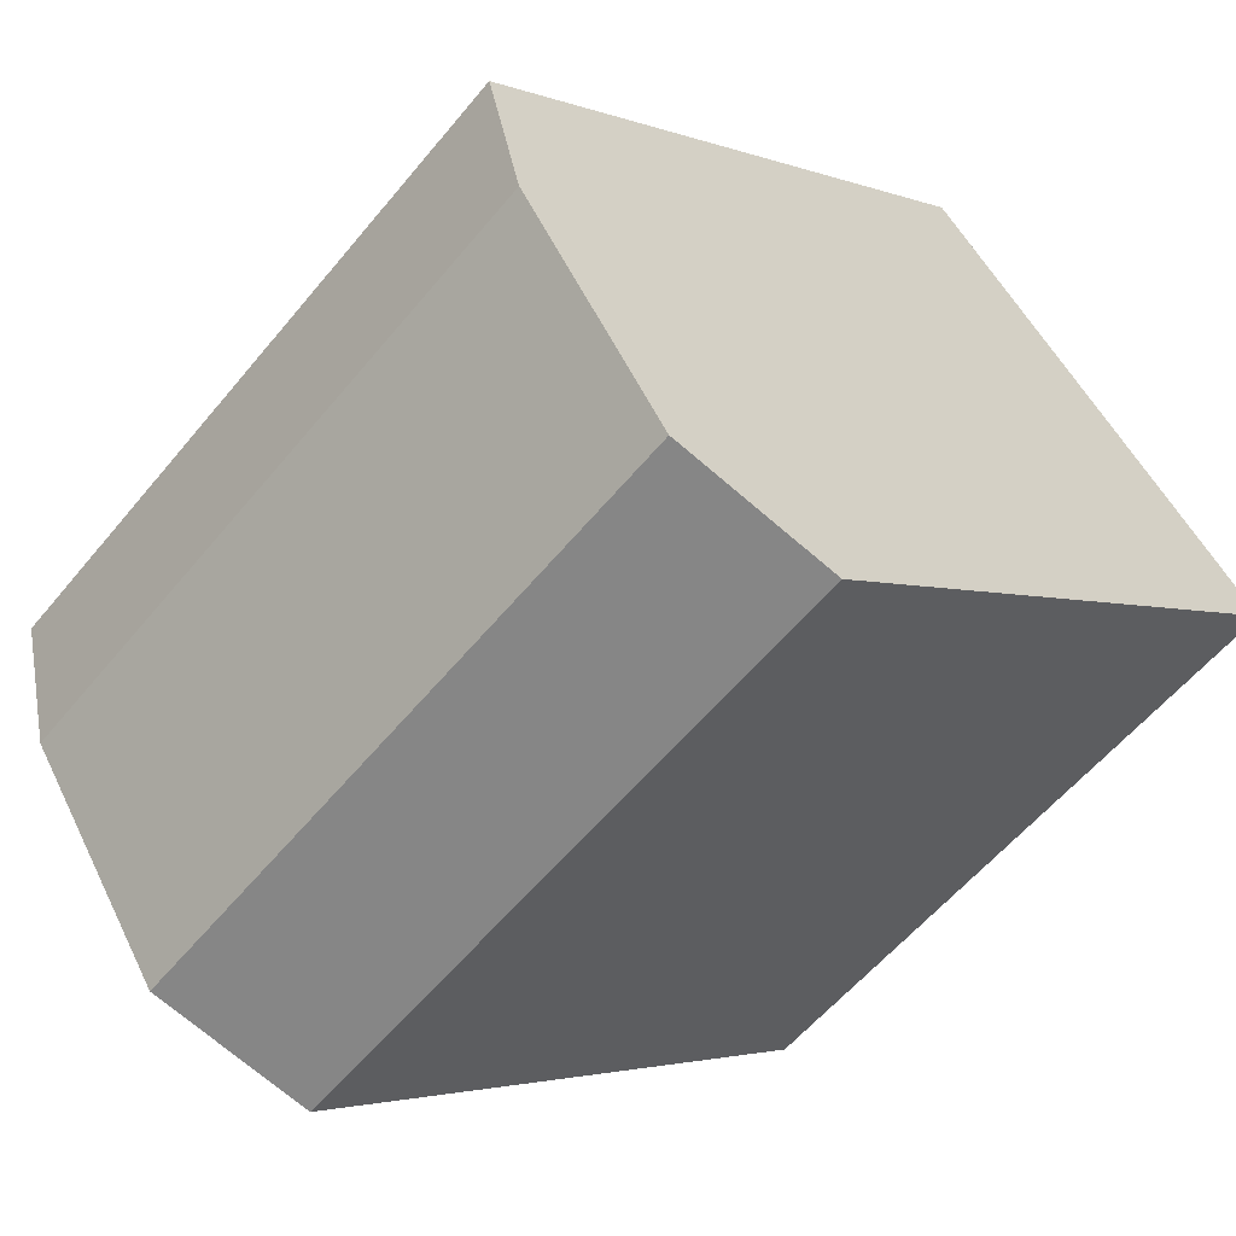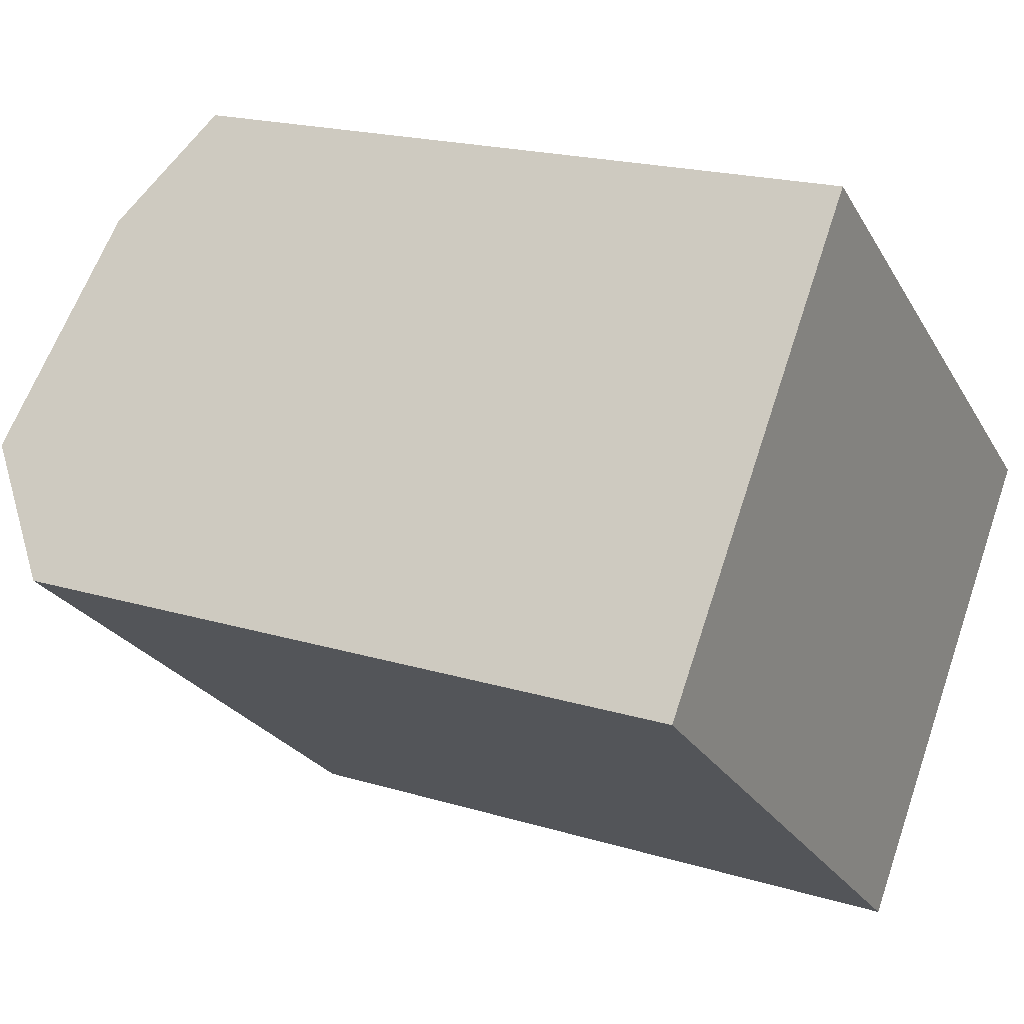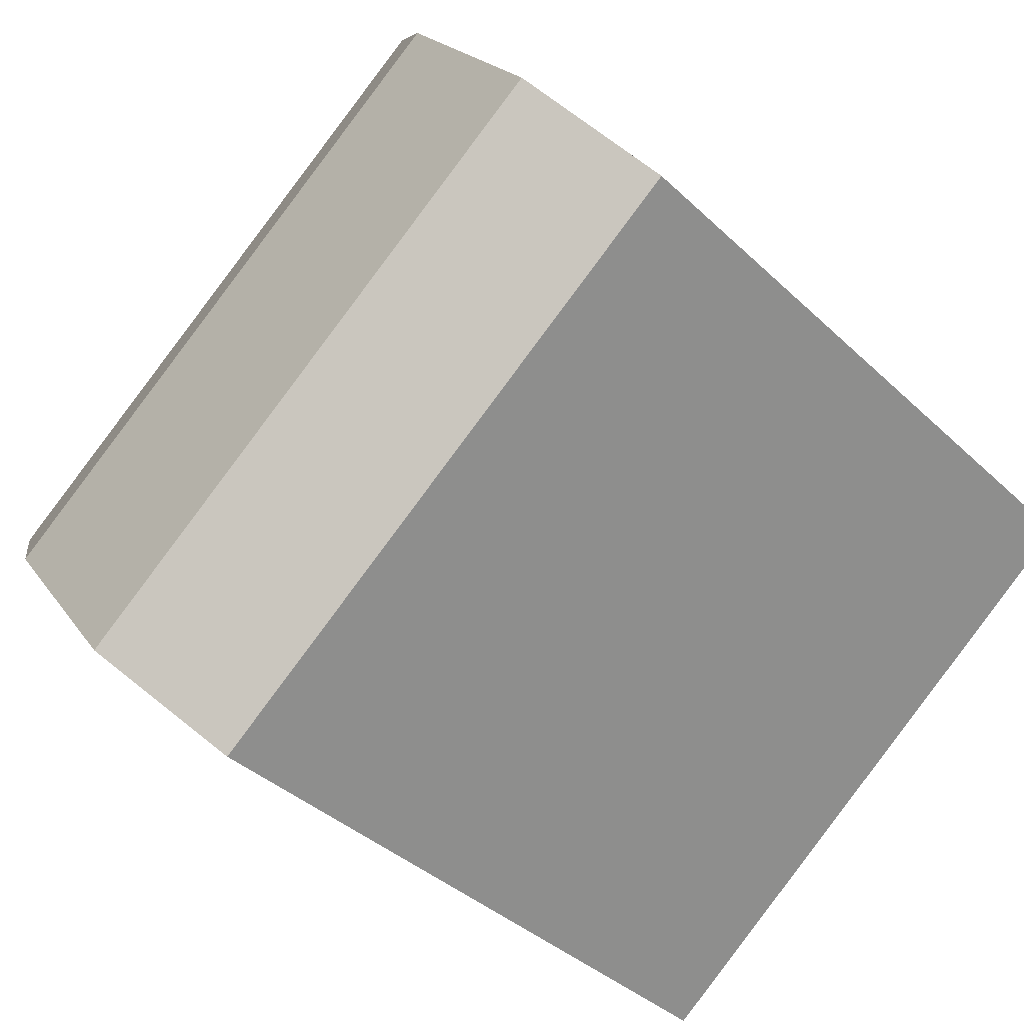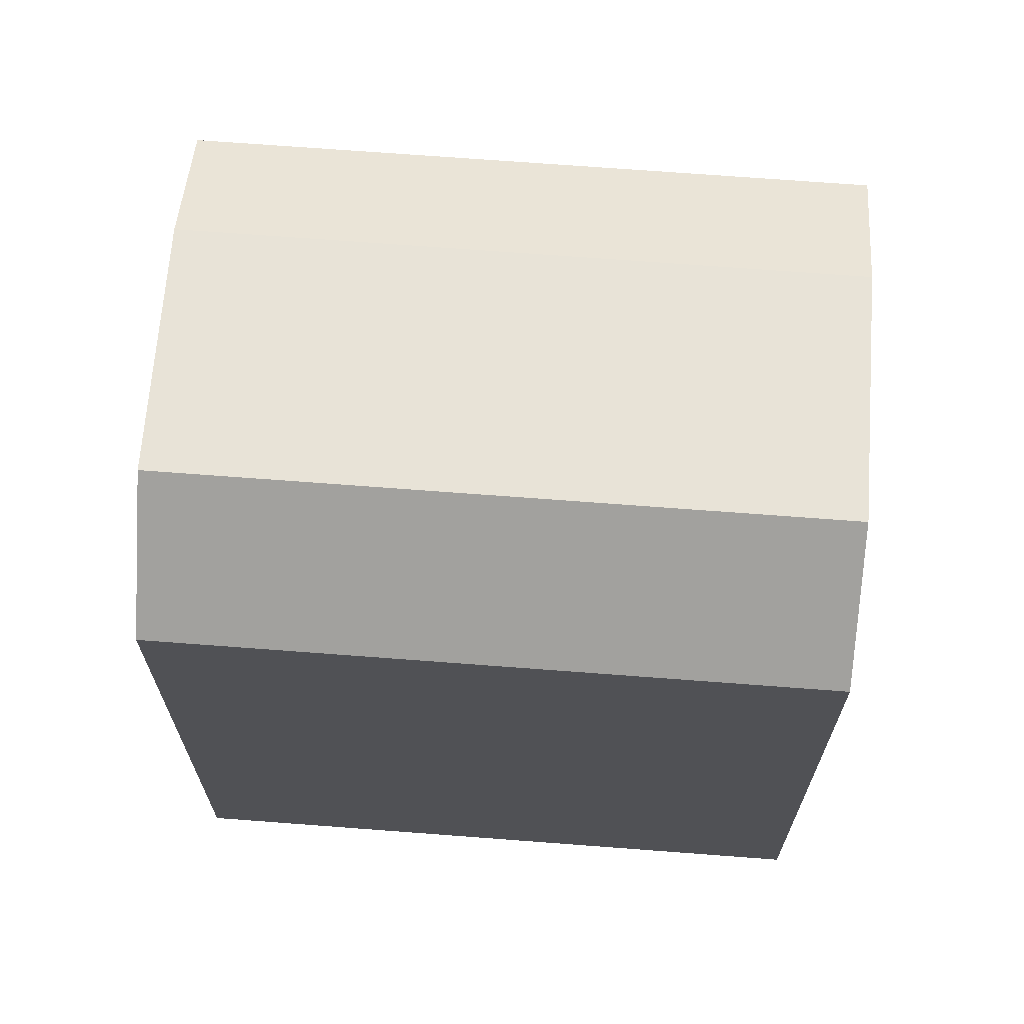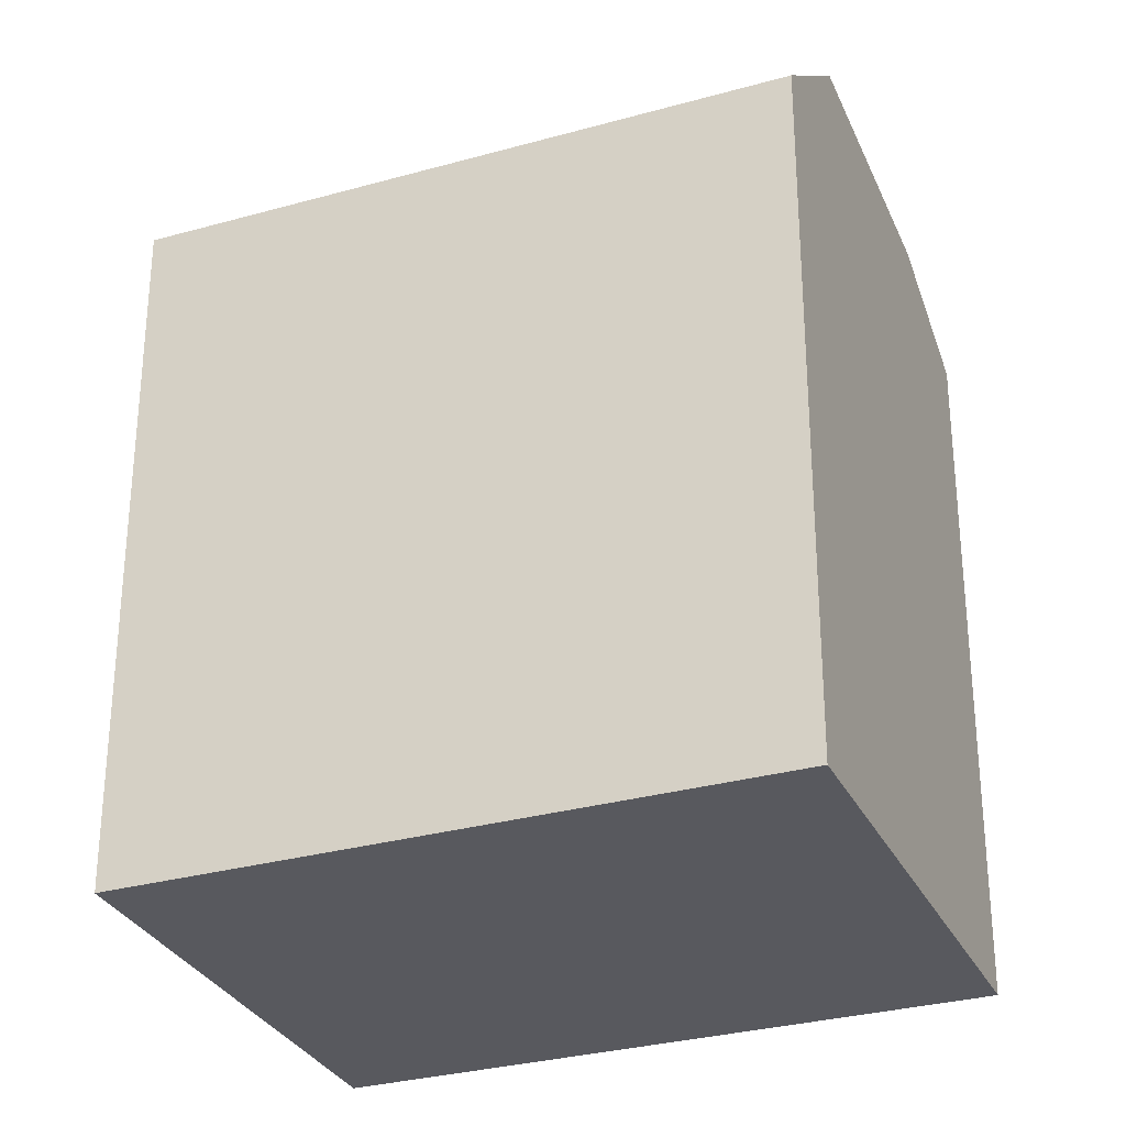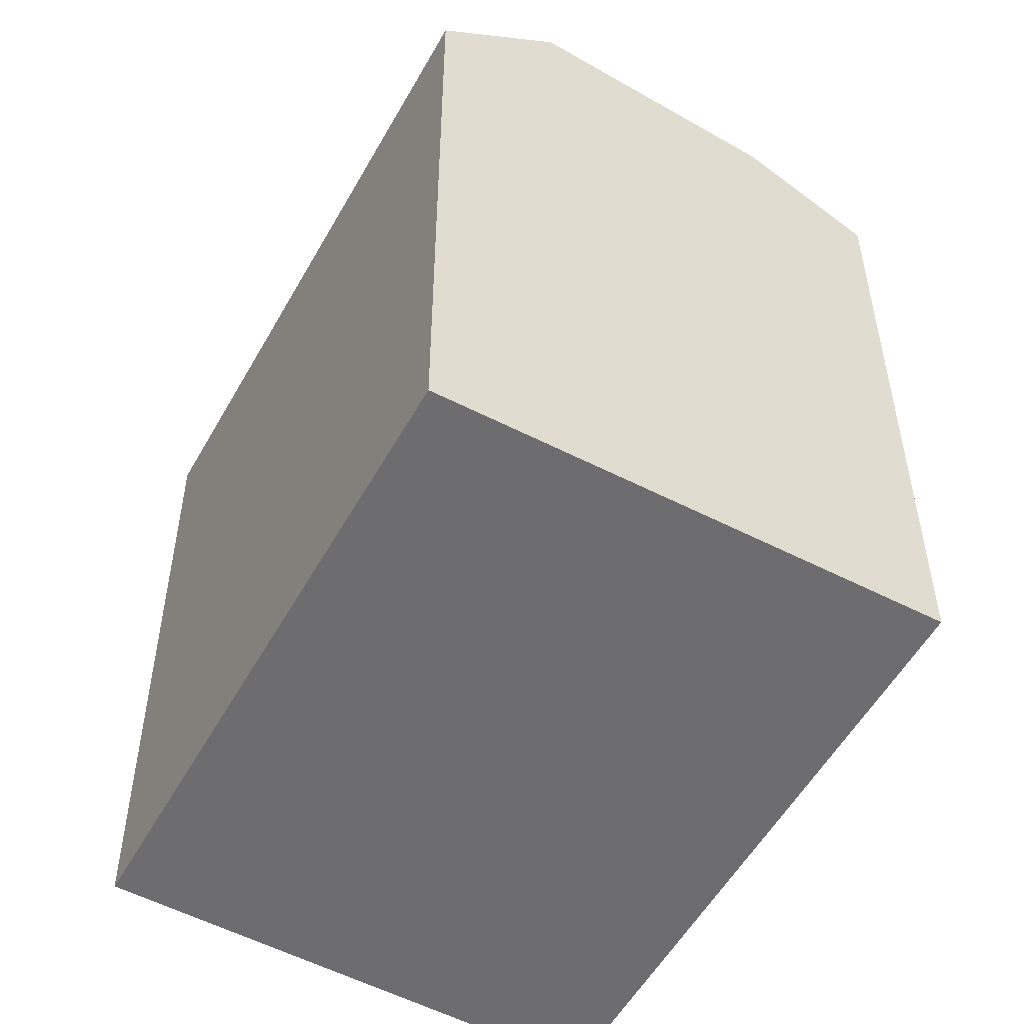
<metadata>
{"format":"obj","ext":"obj","renderer":"f3d","projection":"perspective","resolution":1024,"background":"white","views":[{"elev":-2.7,"azim":-143.5,"up":"+Z"},{"elev":19.3,"azim":-60.2,"up":"+Z"},{"elev":-37.1,"azim":-140.5,"up":"+Z"},{"elev":69.7,"azim":-136.6,"up":"+Y"},{"elev":-30.4,"azim":-118.8,"up":"+Y"},{"elev":-54.1,"azim":-79.7,"up":"+Y"}]}
</metadata>
<code>
v  20.71 20.84 -3.148
v  13.95 19.02 -11.32
v  16.2 21.76 -8.601
v  23 19.02 -0.3745
v  13.95 6.932e-16 -11.32
v  23 2.29e-17 -0.3739
v  16.2 5.266e-16 -8.601
v  20.71 1.927e-16 -3.148
v  13.49 -4.498e-16 7.346
v  8.924 -6.766e-16 11.05
v  8.925 19.02 11.05
v  13.49 19.02 7.345
v  0.000405 19.02 -0.0006025
v  6.663 20.84 8.249
v  2.218 21.76 2.745
v  0 0 0
v  2.217 -1.681e-16 2.746
v  6.663 -5.052e-16 8.25
v  4.565 19.02 -3.705
v  4.565 2.268e-16 -3.704
v  11.23 20.84 4.545
v  6.783 21.76 -0.9591
g defaultobject
f 1 2 3
f 2 1 4
f 2 4 5
f 5 4 6
f 5 6 7
f 7 6 8
f 4 9 6
f 9 4 10
f 10 4 11
f 11 4 12
f 13 14 15
f 14 13 11
f 11 13 16
f 11 16 10
f 10 16 17
f 10 17 18
f 5 19 2
f 19 5 13
f 13 5 20
f 13 20 16
f 20 17 16
f 17 20 5
f 17 5 7
f 17 7 18
f 18 7 8
f 18 8 10
f 10 8 9
f 9 8 6
f 3 21 1
f 21 3 22
f 21 22 14
f 14 22 15
f 2 22 3
f 22 2 19
f 22 19 15
f 15 19 13
f 1 12 4
f 12 1 21
f 12 21 11
f 11 21 14

</code>
